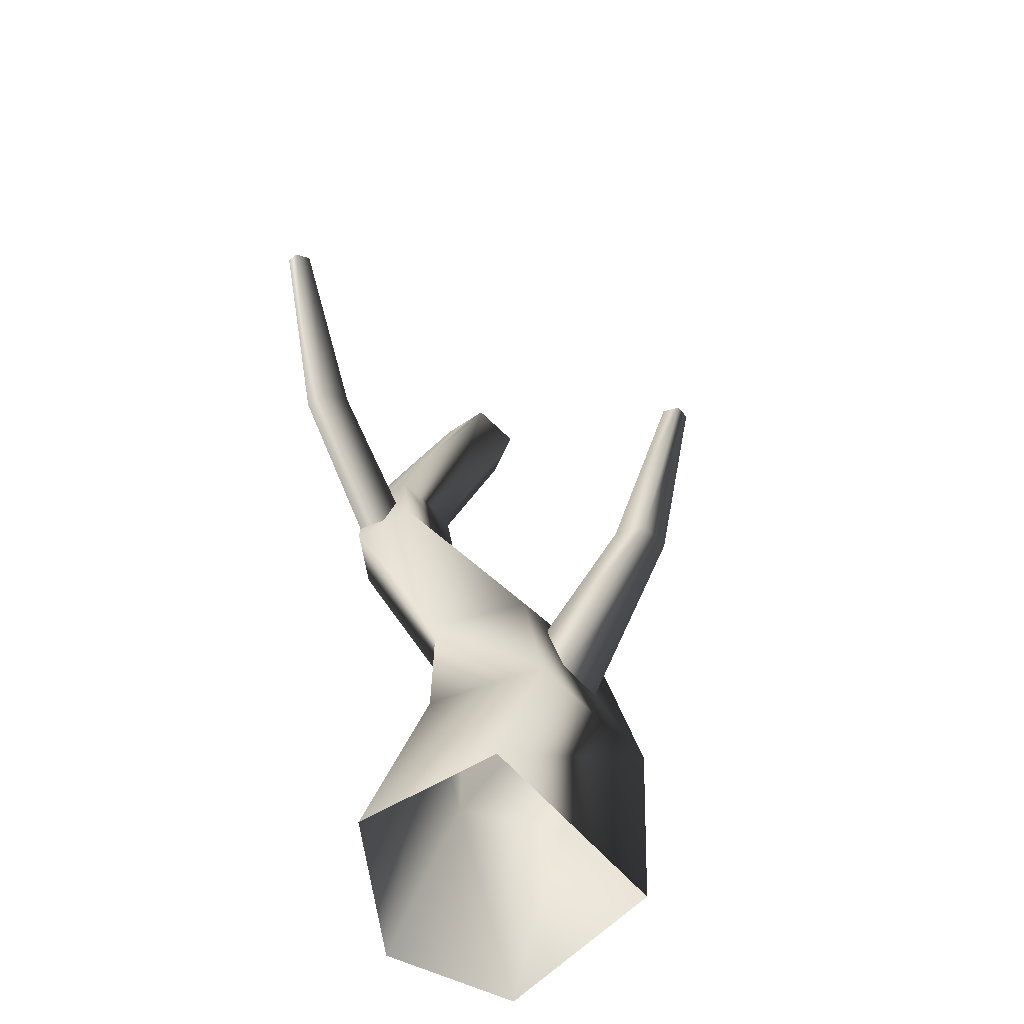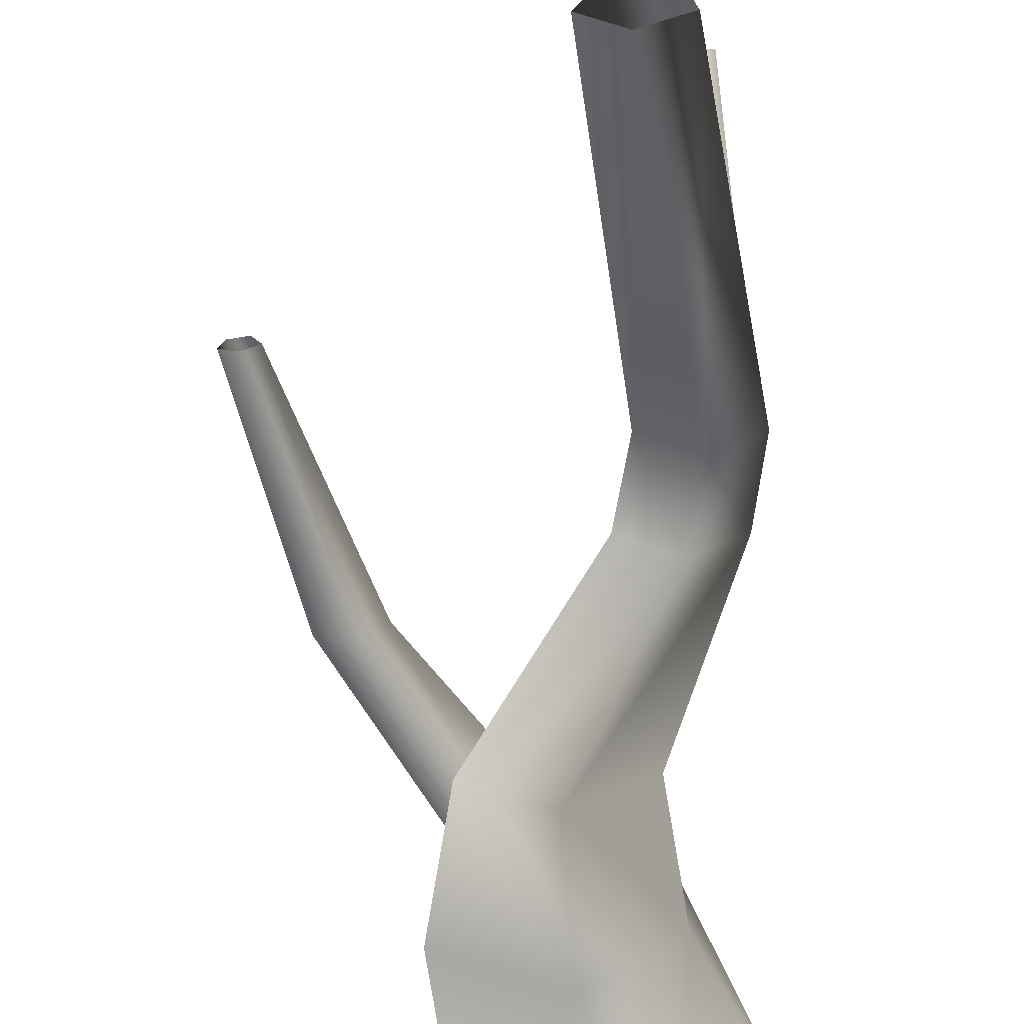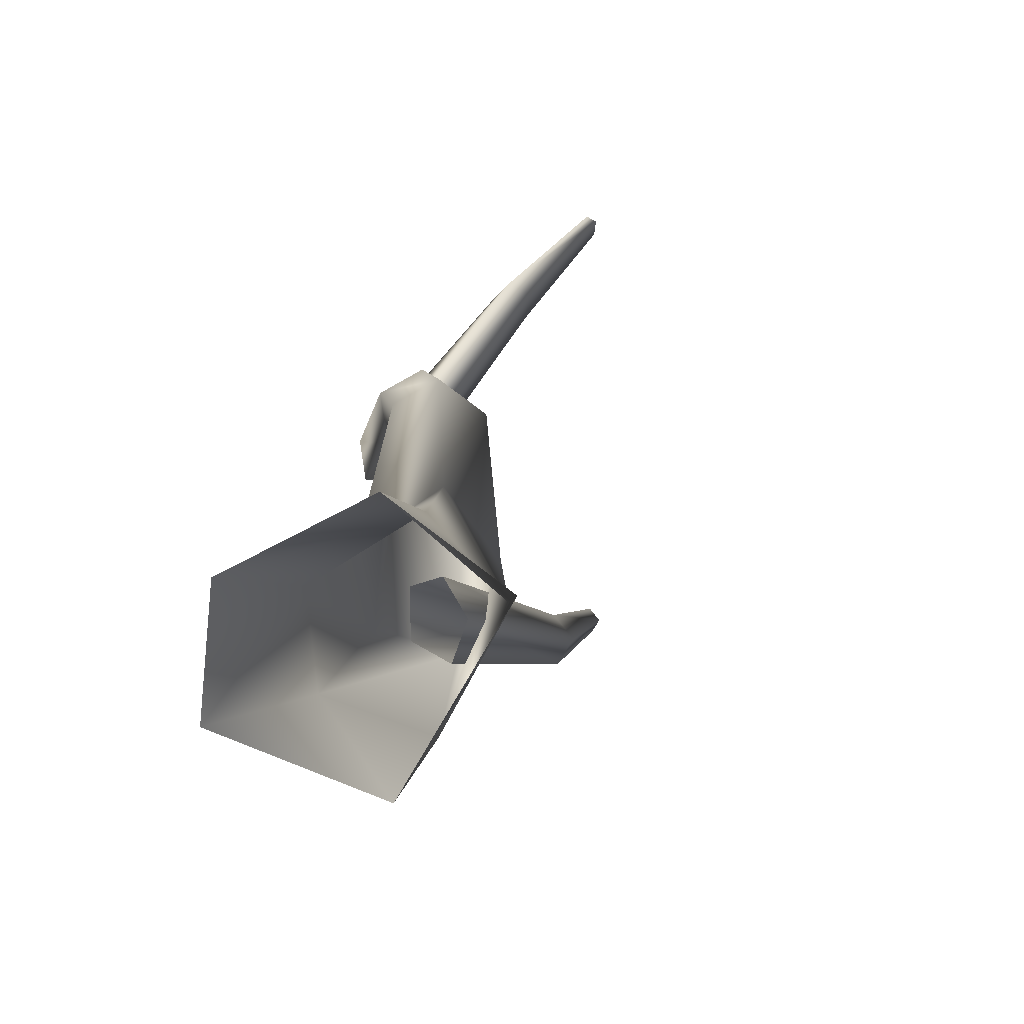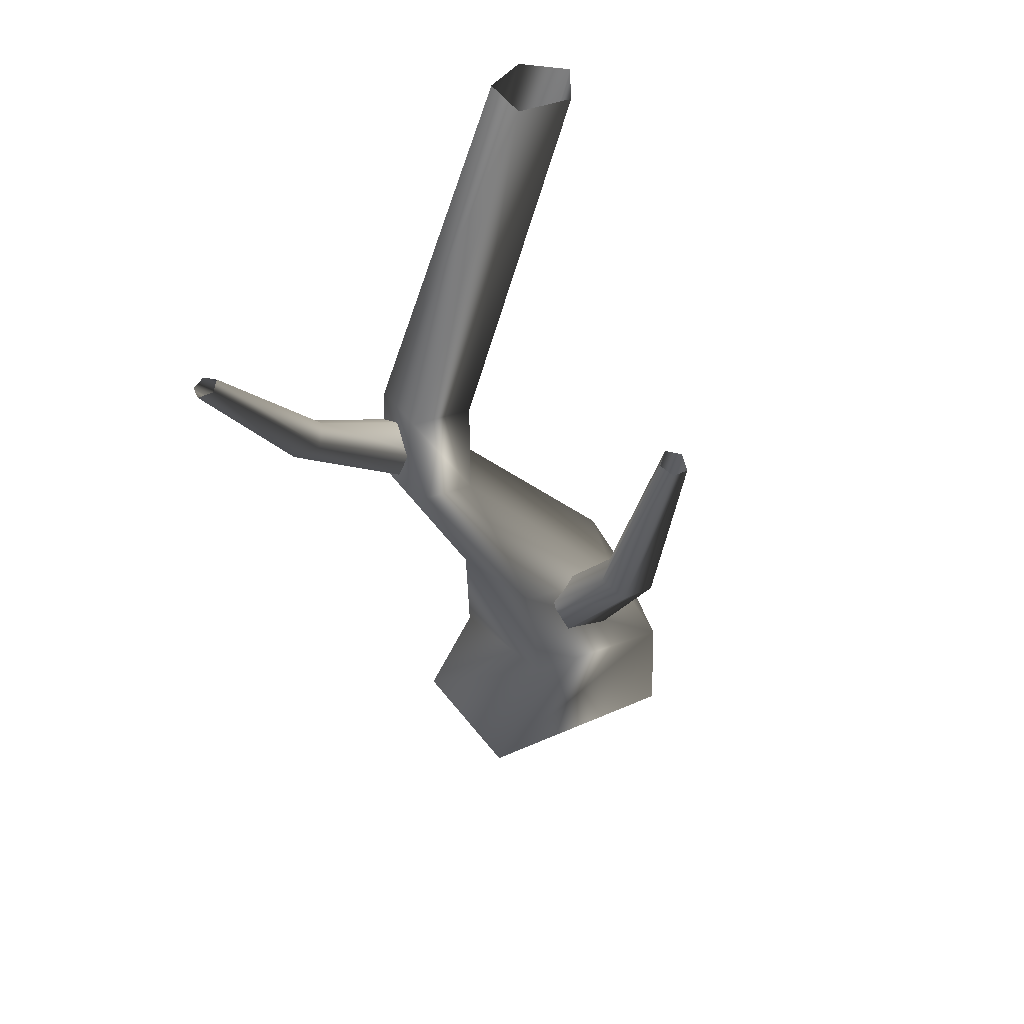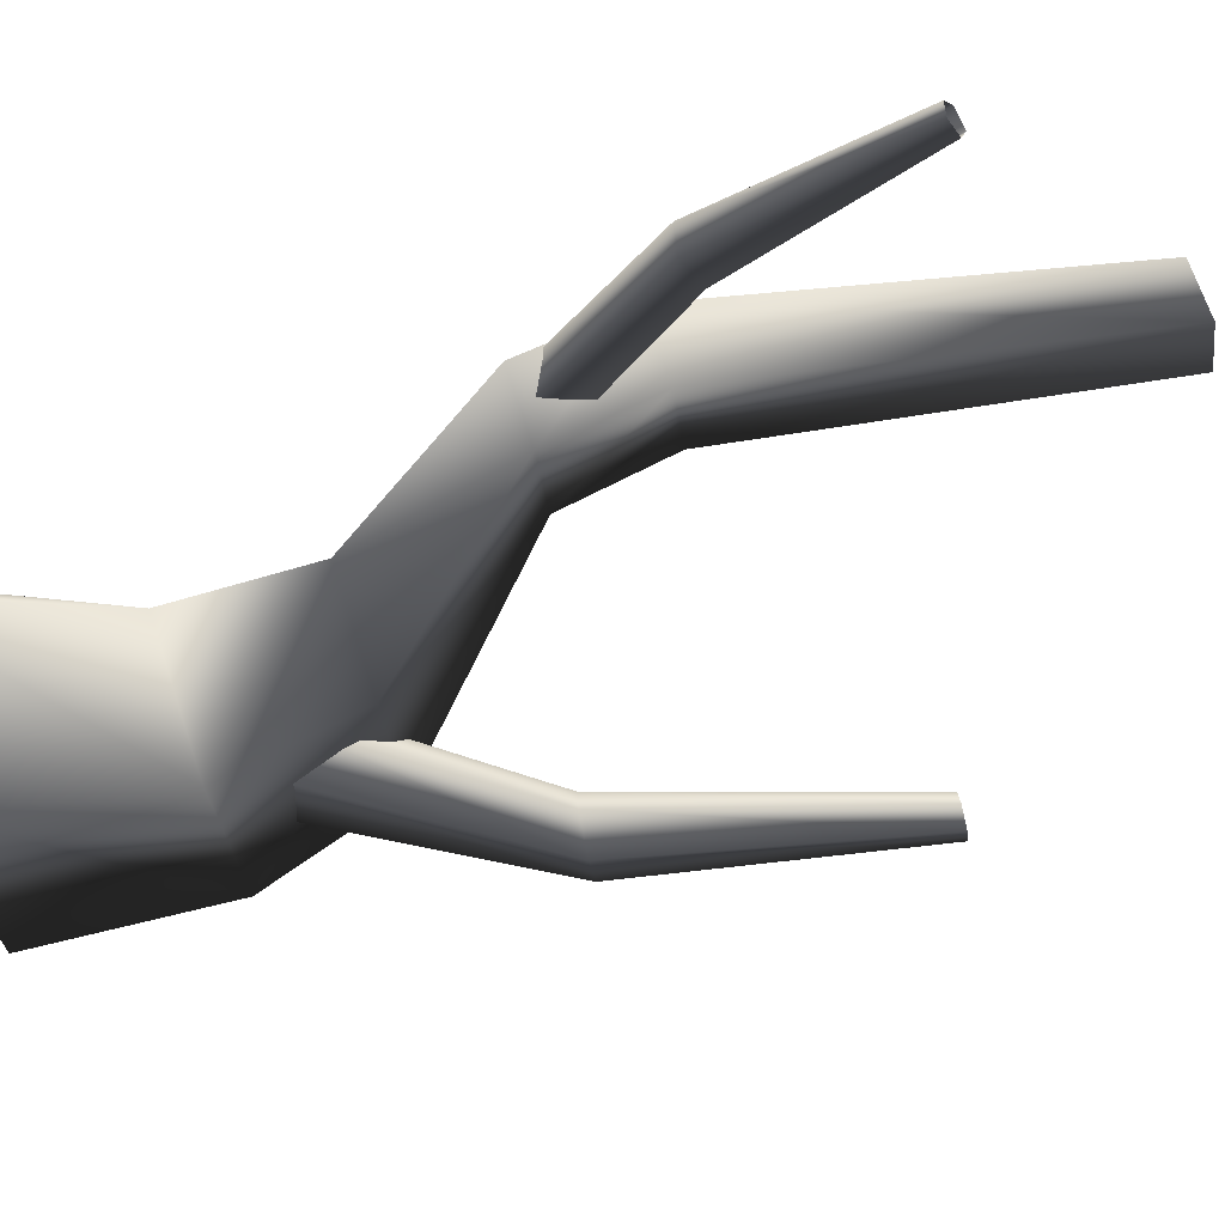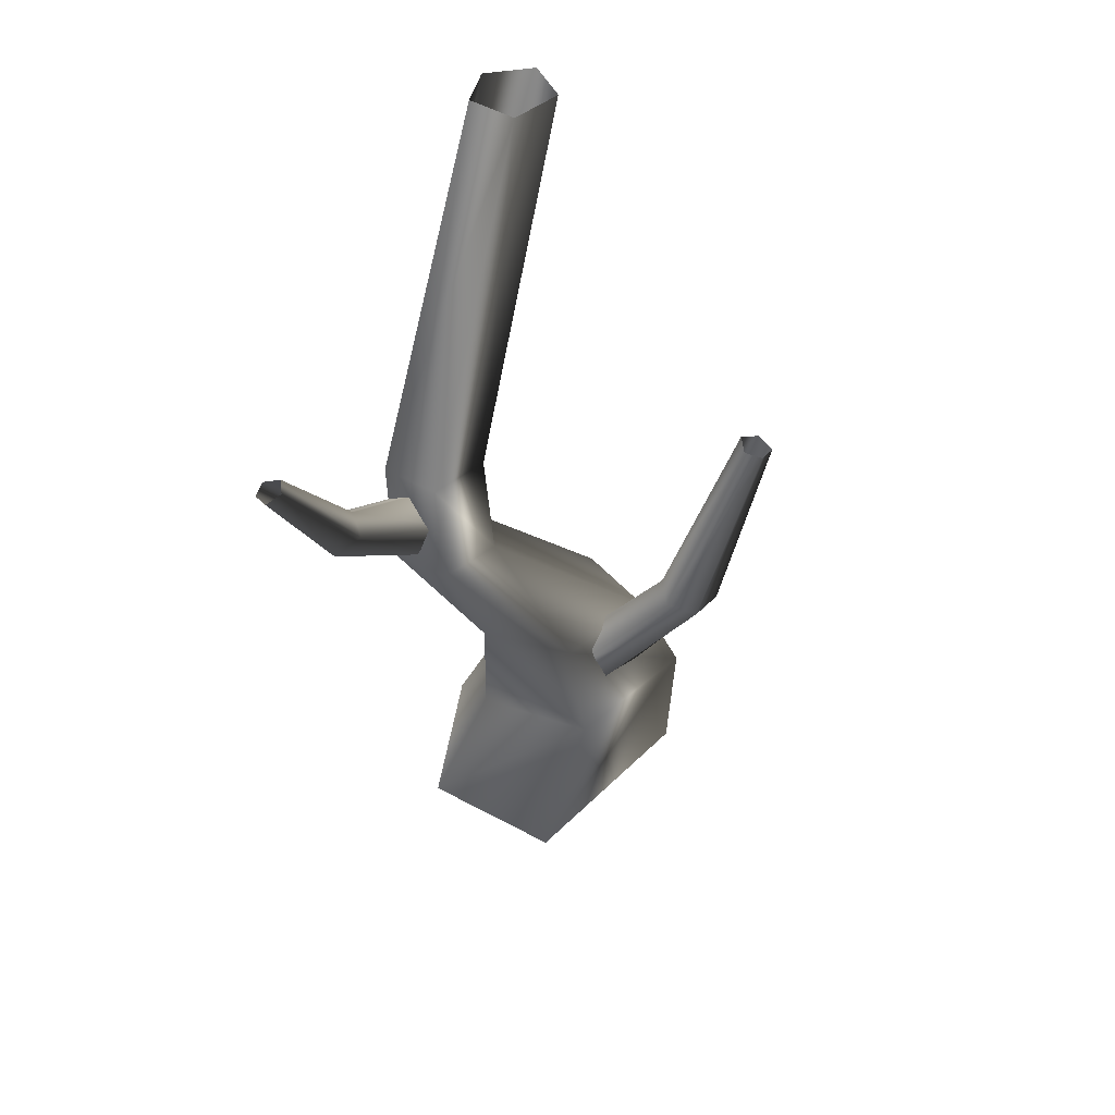
<metadata>
{"format":"obj","ext":"obj","renderer":"f3d","projection":"perspective","resolution":1024,"background":"white","views":[{"elev":-59.2,"azim":21.5,"up":"+Y"},{"elev":-59.6,"azim":-177.4,"up":"+Z"},{"elev":-78.4,"azim":-48.2,"up":"+Y"},{"elev":46.0,"azim":45.0,"up":"+Y"},{"elev":79.2,"azim":72.0,"up":"+Z"},{"elev":43.5,"azim":22.5,"up":"+Y"}]}
</metadata>
<code>
v 1.373 -0.5469 -0.969
v 1.55 1.136 -0.6641
v 0.4346 1.136 -1.247
v -0.3102 -0.5469 -1.773
v 0.6773 -0.5469 1.145
v 0.9895 1.136 0.7614
v -0.818 -0.5469 0.8729
v -0.2071 1.136 0.7694
v -1.238 -0.5469 -0.7515
v -0.4406 1.136 -0.5947
v -0.3102 -0.5469 -1.773
v 0.4346 1.136 -1.247
v 0.4942 2.329 -0.6577
v -0.2785 2.329 -0.211
v -1.01 3.728 0.8624
v -0.5058 3.728 0.5277
v -0.6431 4.681 0.3734
v -1.132 4.681 0.7001
v -0.8816 3.728 1.416
v -1.014 4.681 1.235
v -0.2505 3.728 1.539
v -0.4086 4.681 1.359
v 0.03111 3.728 0.9272
v -0.1409 4.681 0.766
v -0.5058 3.728 0.5277
v -0.6431 4.681 0.3734
v -0.02248 8.35 0.1213
v 0.1933 8.35 -0.3995
v -0.5317 8.35 -0.002189
v -0.6117 8.35 -0.4696
v -0.1787 8.35 -0.7661
v -0.1787 8.35 -0.7661
v 1.274 2.329 -0.1965
v 0.4942 2.329 -0.6577
v 0.8248 2.329 0.7964
v -0.1365 2.329 0.8768
v 1.125 1.368 -0.1166
v 2.269 3.302 0.3346
v 1.934 3.354 0.1461
v 2.597 5.641 0.4055
v 2.771 5.613 0.5192
v 2.161 3.292 0.6476
v 0.8884 1.363 0.3132
v 0.4147 1.41 0.4085
v 1.832 3.328 0.6576
v 0.2772 1.449 0.09155
v 1.688 3.365 0.3811
v 0.6926 1.428 -0.2736
v 1.934 3.354 0.1461
v 1.125 1.368 -0.1166
v 2.449 5.651 0.4968
v 2.597 5.641 0.4055
v 2.545 5.627 0.674
v 2.722 5.608 0.6676
v 1.125 1.368 -0.1166
v 0.6926 1.428 -0.2736
v -0.5241 3.557 1.089
v -0.826 4.824 2.702
v -0.6511 4.946 2.477
v -0.7264 6.447 3.665
v -0.8298 6.384 3.781
v -1.068 4.878 2.61
v -0.8609 3.748 1.026
v -0.922 4.108 0.8928
v -1.053 5.006 2.379
v -0.6635 4.202 0.8516
v -0.8212 5.05 2.292
v -0.3843 3.878 0.9659
v -0.6511 4.946 2.477
v -0.5241 3.557 1.089
v -0.7887 6.508 3.556
v -0.7264 6.447 3.665
v -0.9372 6.478 3.614
v -0.945 6.409 3.739
v -0.5241 3.557 1.089
v -0.3843 3.878 0.9659
g Tree1_big_(17)_2952_358
f 1 3 2
f 1 4 3
f 5 1 2
f 5 2 6
f 7 5 6
f 7 6 8
f 9 7 8
f 9 8 10
f 11 9 10
f 11 10 12
f 13 12 10
f 13 10 14
f 14 10 8
f 13 14 15
f 13 15 16
f 15 17 16
f 15 18 17
f 19 18 15
f 14 19 15
f 19 20 18
f 21 20 19
f 21 22 20
f 23 22 21
f 23 24 22
f 25 24 23
f 25 26 24
f 24 27 22
f 20 22 27
f 24 28 27
f 20 27 29
f 18 20 29
f 18 29 30
f 17 18 30
f 17 30 31
f 24 32 28
f 24 26 32
f 33 25 23
f 33 34 25
f 35 23 21
f 35 33 23
f 36 35 21
f 36 21 19
f 14 36 19
f 33 3 34
f 33 2 3
f 35 2 33
f 35 6 2
f 36 6 35
f 36 8 6
f 14 8 36
f 37 39 38
f 38 39 40
f 38 40 41
f 42 38 41
f 43 38 42
f 44 43 42
f 44 42 45
f 46 44 45
f 46 45 47
f 48 46 47
f 48 47 49
f 43 50 38
f 49 47 51
f 49 51 52
f 47 53 51
f 47 45 53
f 45 54 53
f 45 42 54
f 42 41 54
f 55 56 39
f 57 59 58
f 58 59 60
f 58 60 61
f 62 58 61
f 63 58 62
f 64 63 62
f 64 62 65
f 66 64 65
f 66 65 67
f 68 66 67
f 68 67 69
f 63 70 58
f 69 67 71
f 69 71 72
f 67 73 71
f 67 65 73
f 65 74 73
f 65 62 74
f 62 61 74
f 75 76 59

</code>
